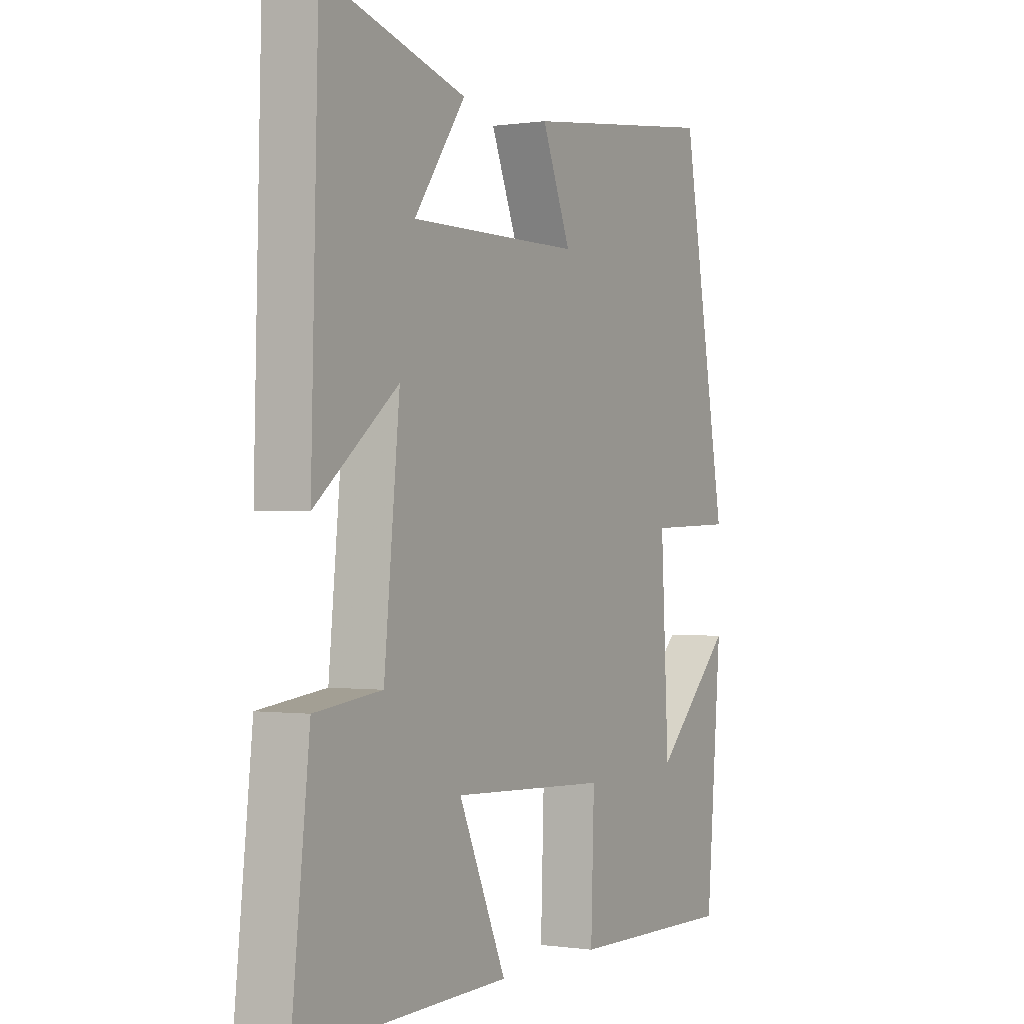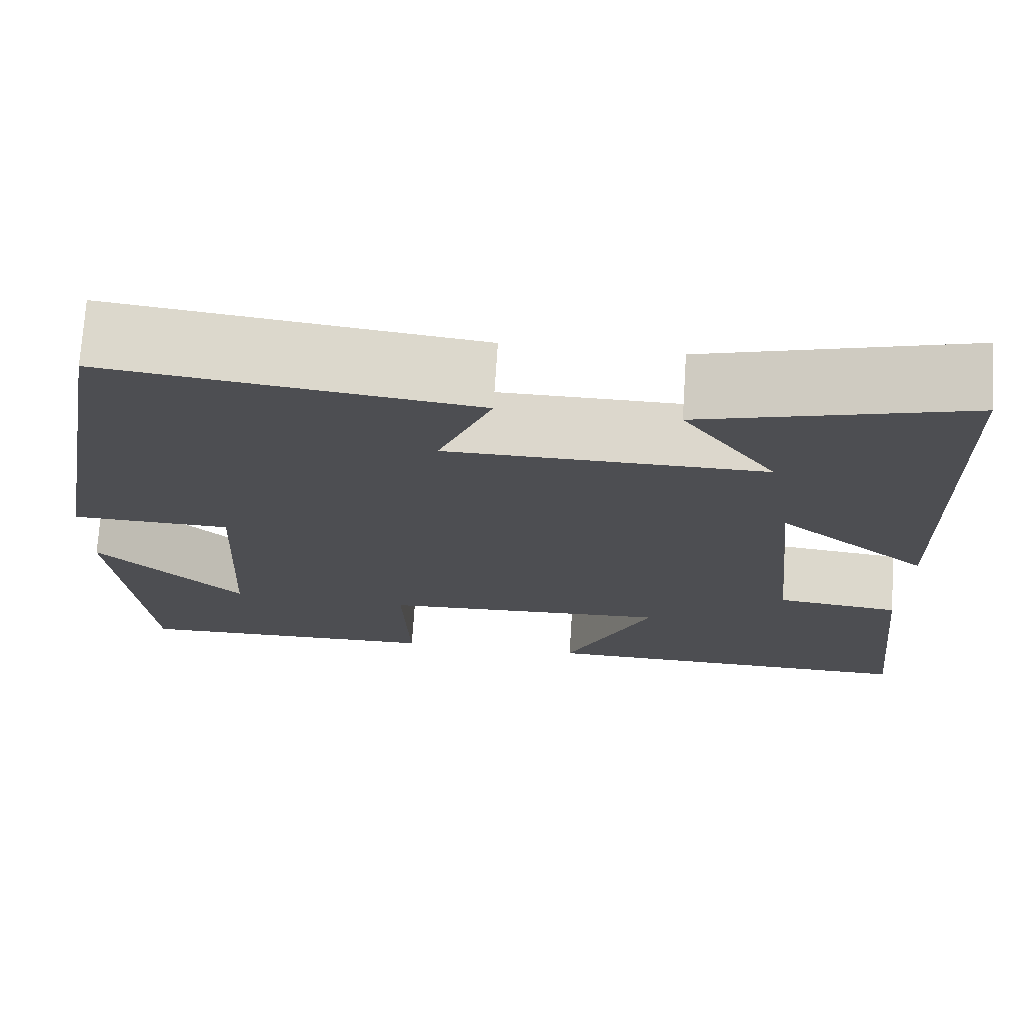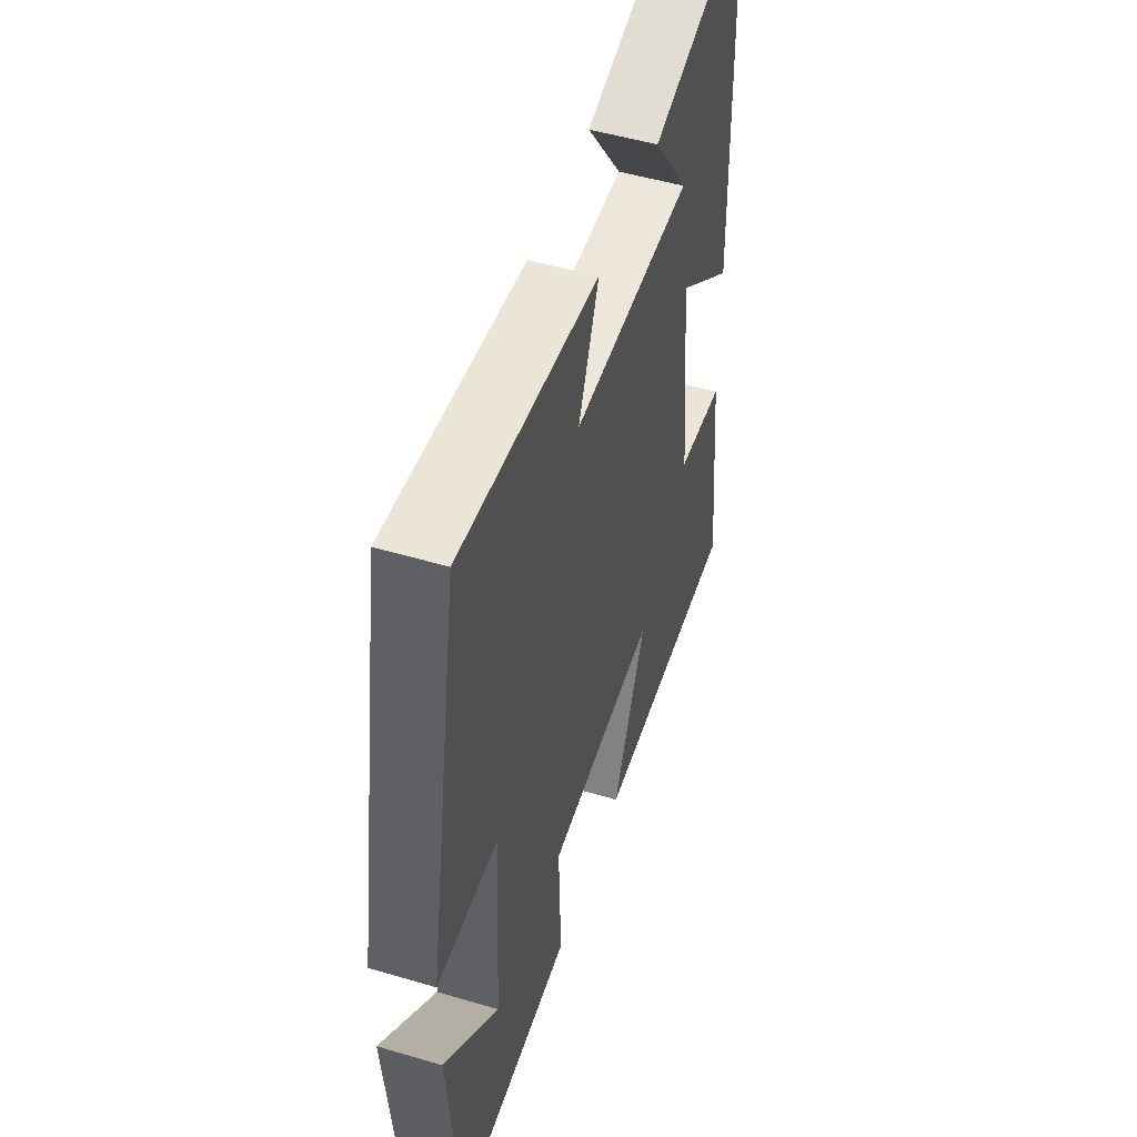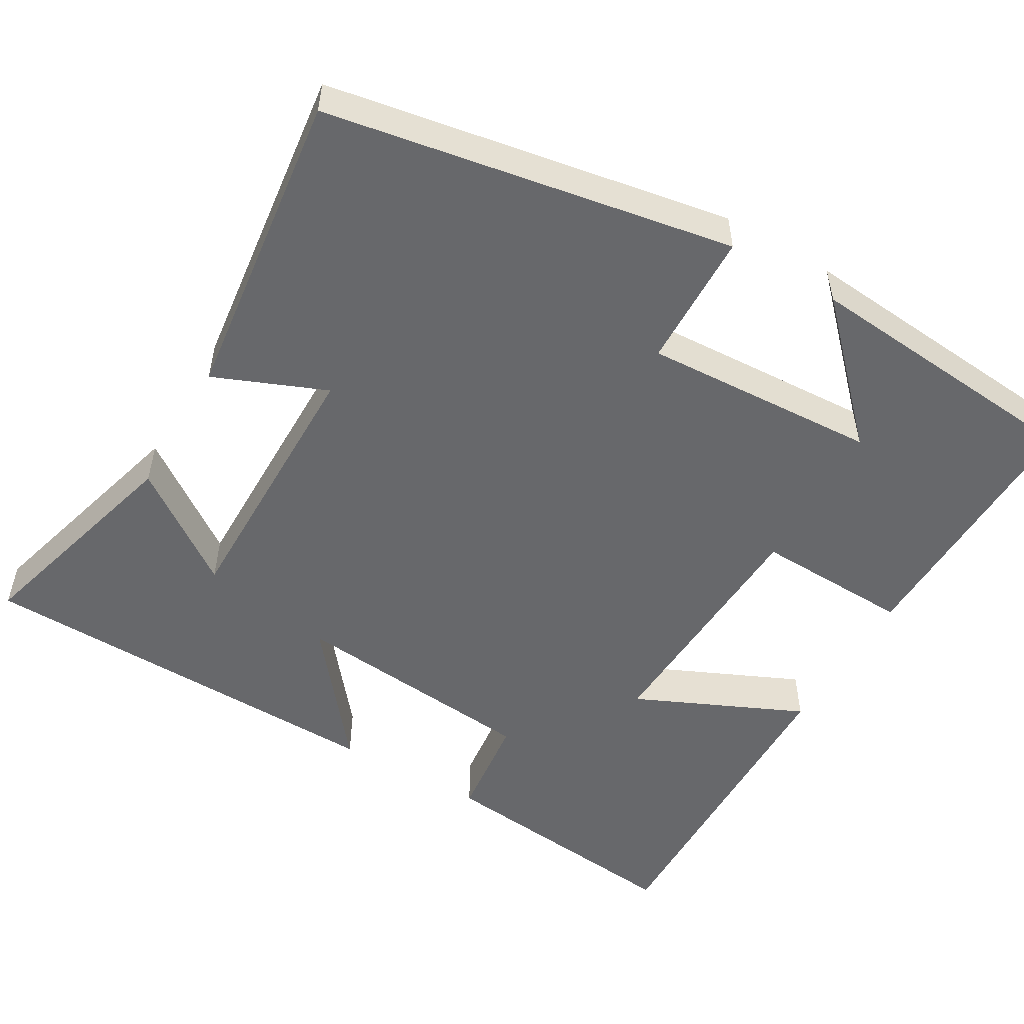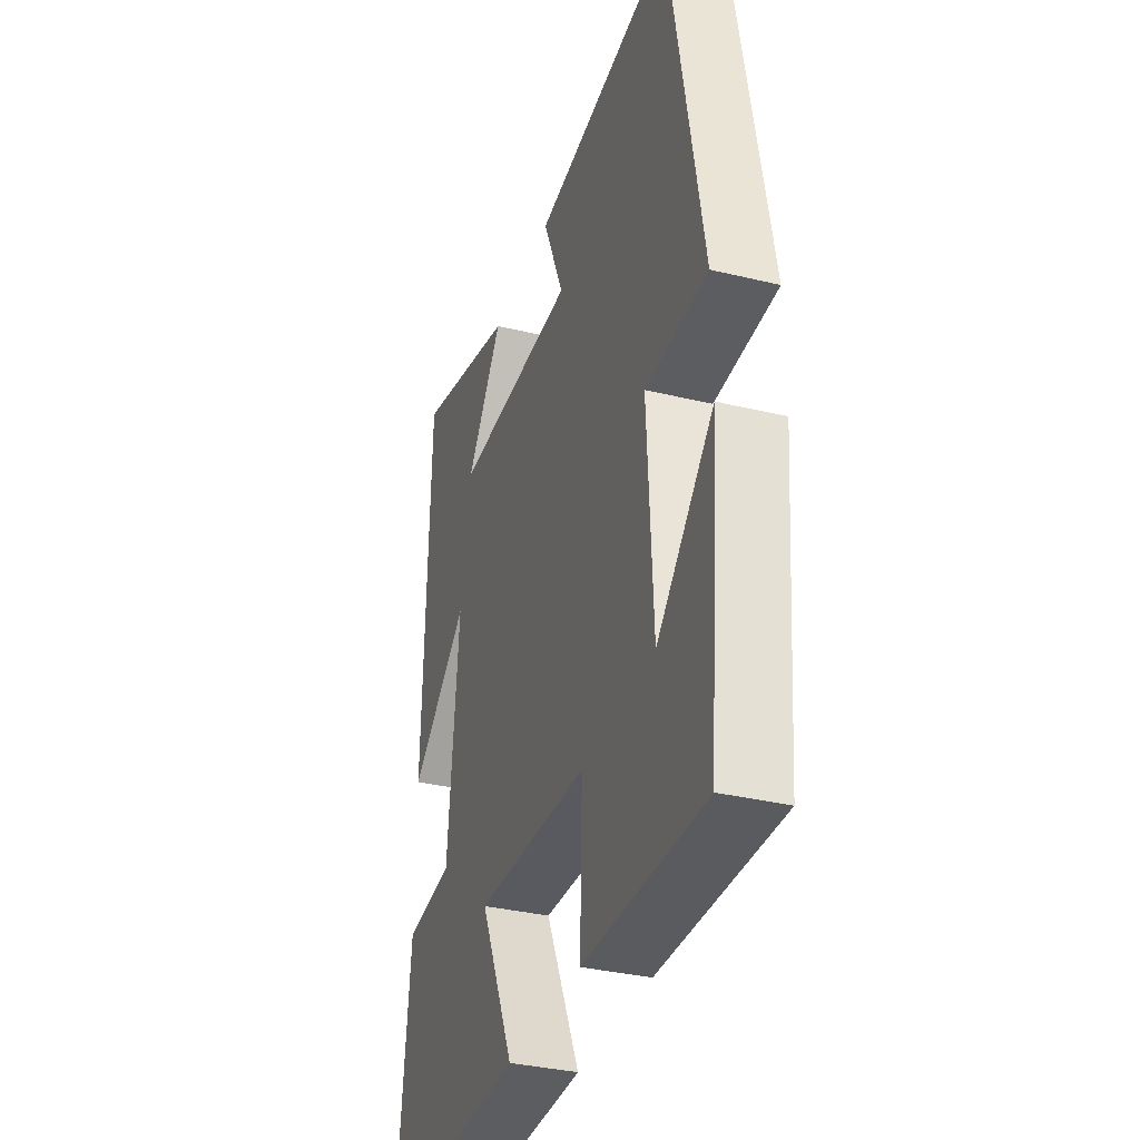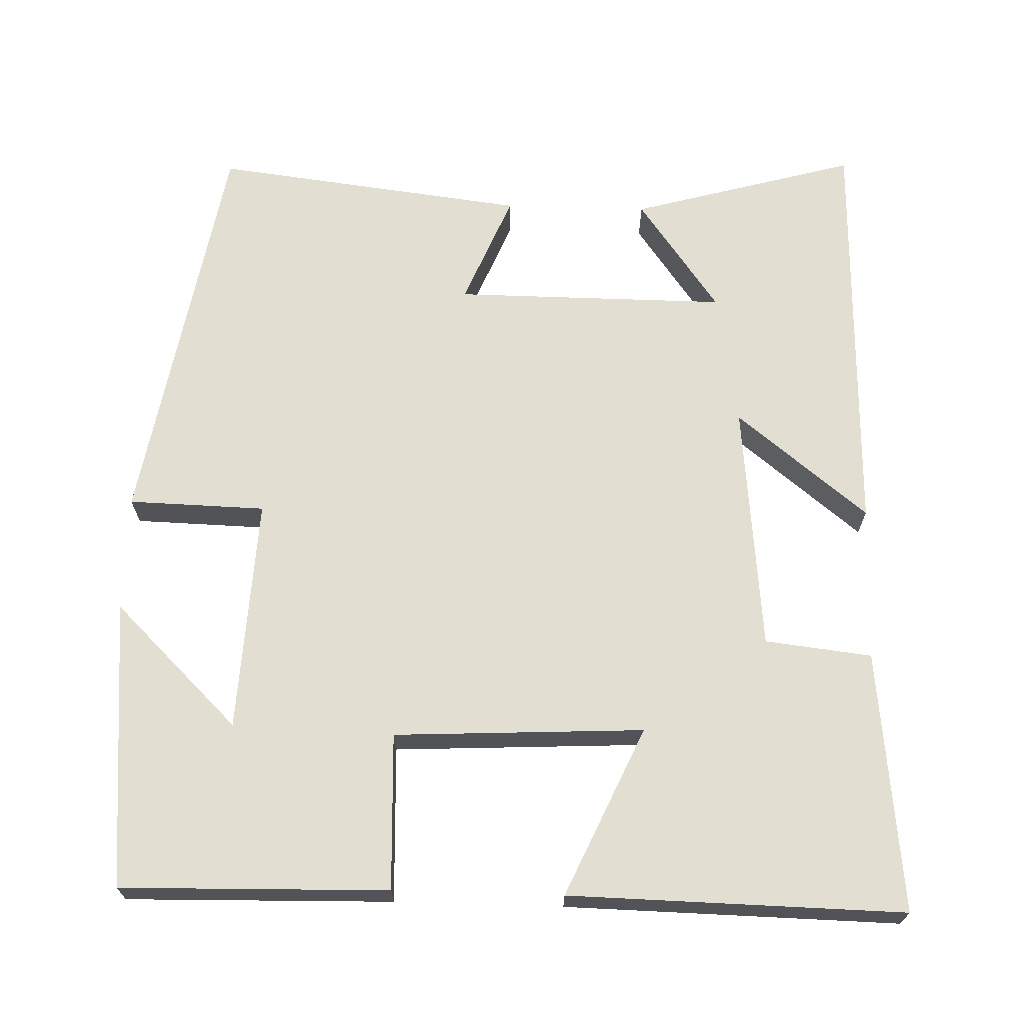
<metadata>
{"format":"obj","ext":"obj","renderer":"f3d","projection":"perspective","resolution":1024,"background":"white","views":[{"elev":-0.3,"azim":-61.0,"up":"+Z"},{"elev":72.9,"azim":-176.3,"up":"+Z"},{"elev":50.9,"azim":107.9,"up":"+Z"},{"elev":-52.5,"azim":59.8,"up":"+Y"},{"elev":-34.5,"azim":72.0,"up":"+Z"},{"elev":67.8,"azim":-178.3,"up":"+Y"}]}
</metadata>
<code>
v 0.467 0.07 -0.507
v 0.119 0.07 -0.5
v 0.126 0.07 -0.296
v -0.2 0.07 -0.28
v -0.101 0.07 -0.5
v -0.537 0.07 -0.509
v -0.5 0.07 -0.169
v -0.361 0.07 -0.153
v -0.329 0.07 0.173
v -0.5 0.07 0.035
v -0.486 0.07 0.582
v -0.192 0.07 0.5
v -0.298 0.07 0.352
v 0.058 0.07 0.354
v -0.002 0.07 0.5
v 0.407 0.07 0.55
v 0.5 0.07 0.022
v 0.321 0.07 0.017
v 0.337 0.07 -0.289
v 0.5 0.07 -0.13
v 0.467 0 -0.507
v 0.119 0 -0.5
v 0.126 0 -0.296
v -0.2 0 -0.28
v -0.101 0 -0.5
v -0.537 0 -0.509
v -0.5 0 -0.169
v -0.361 0 -0.153
v -0.329 0 0.173
v -0.5 0 0.035
v -0.486 0 0.582
v -0.192 0 0.5
v -0.298 0 0.352
v 0.058 0 0.354
v -0.002 0 0.5
v 0.407 0 0.55
v 0.5 0 0.022
v 0.321 0 0.017
v 0.337 0 -0.289
v 0.5 0 -0.13
f 19 20 1
f 16 17 18
f 15 16 18
f 14 15 18
f 13 14 18 19
f 11 12 13
f 9 10 11 13
f 8 9 13 19
f 6 7 8
f 5 6 8
f 4 5 8
f 3 4 8 19
f 1 2 3 19
f 21 40 39
f 38 37 36
f 38 36 35
f 38 35 34
f 39 38 34 33
f 33 32 31
f 33 31 30 29
f 39 33 29 28
f 28 27 26
f 28 26 25
f 28 25 24
f 39 28 24 23
f 39 23 22 21
f 1 21 22 2
f 2 22 23 3
f 3 23 24 4
f 4 24 25 5
f 5 25 26 6
f 6 26 27 7
f 7 27 28 8
f 8 28 29 9
f 9 29 30 10
f 10 30 31 11
f 11 31 32 12
f 12 32 33 13
f 13 33 34 14
f 14 34 35 15
f 15 35 36 16
f 16 36 37 17
f 17 37 38 18
f 18 38 39 19
f 19 39 40 20
f 20 40 21 1

</code>
